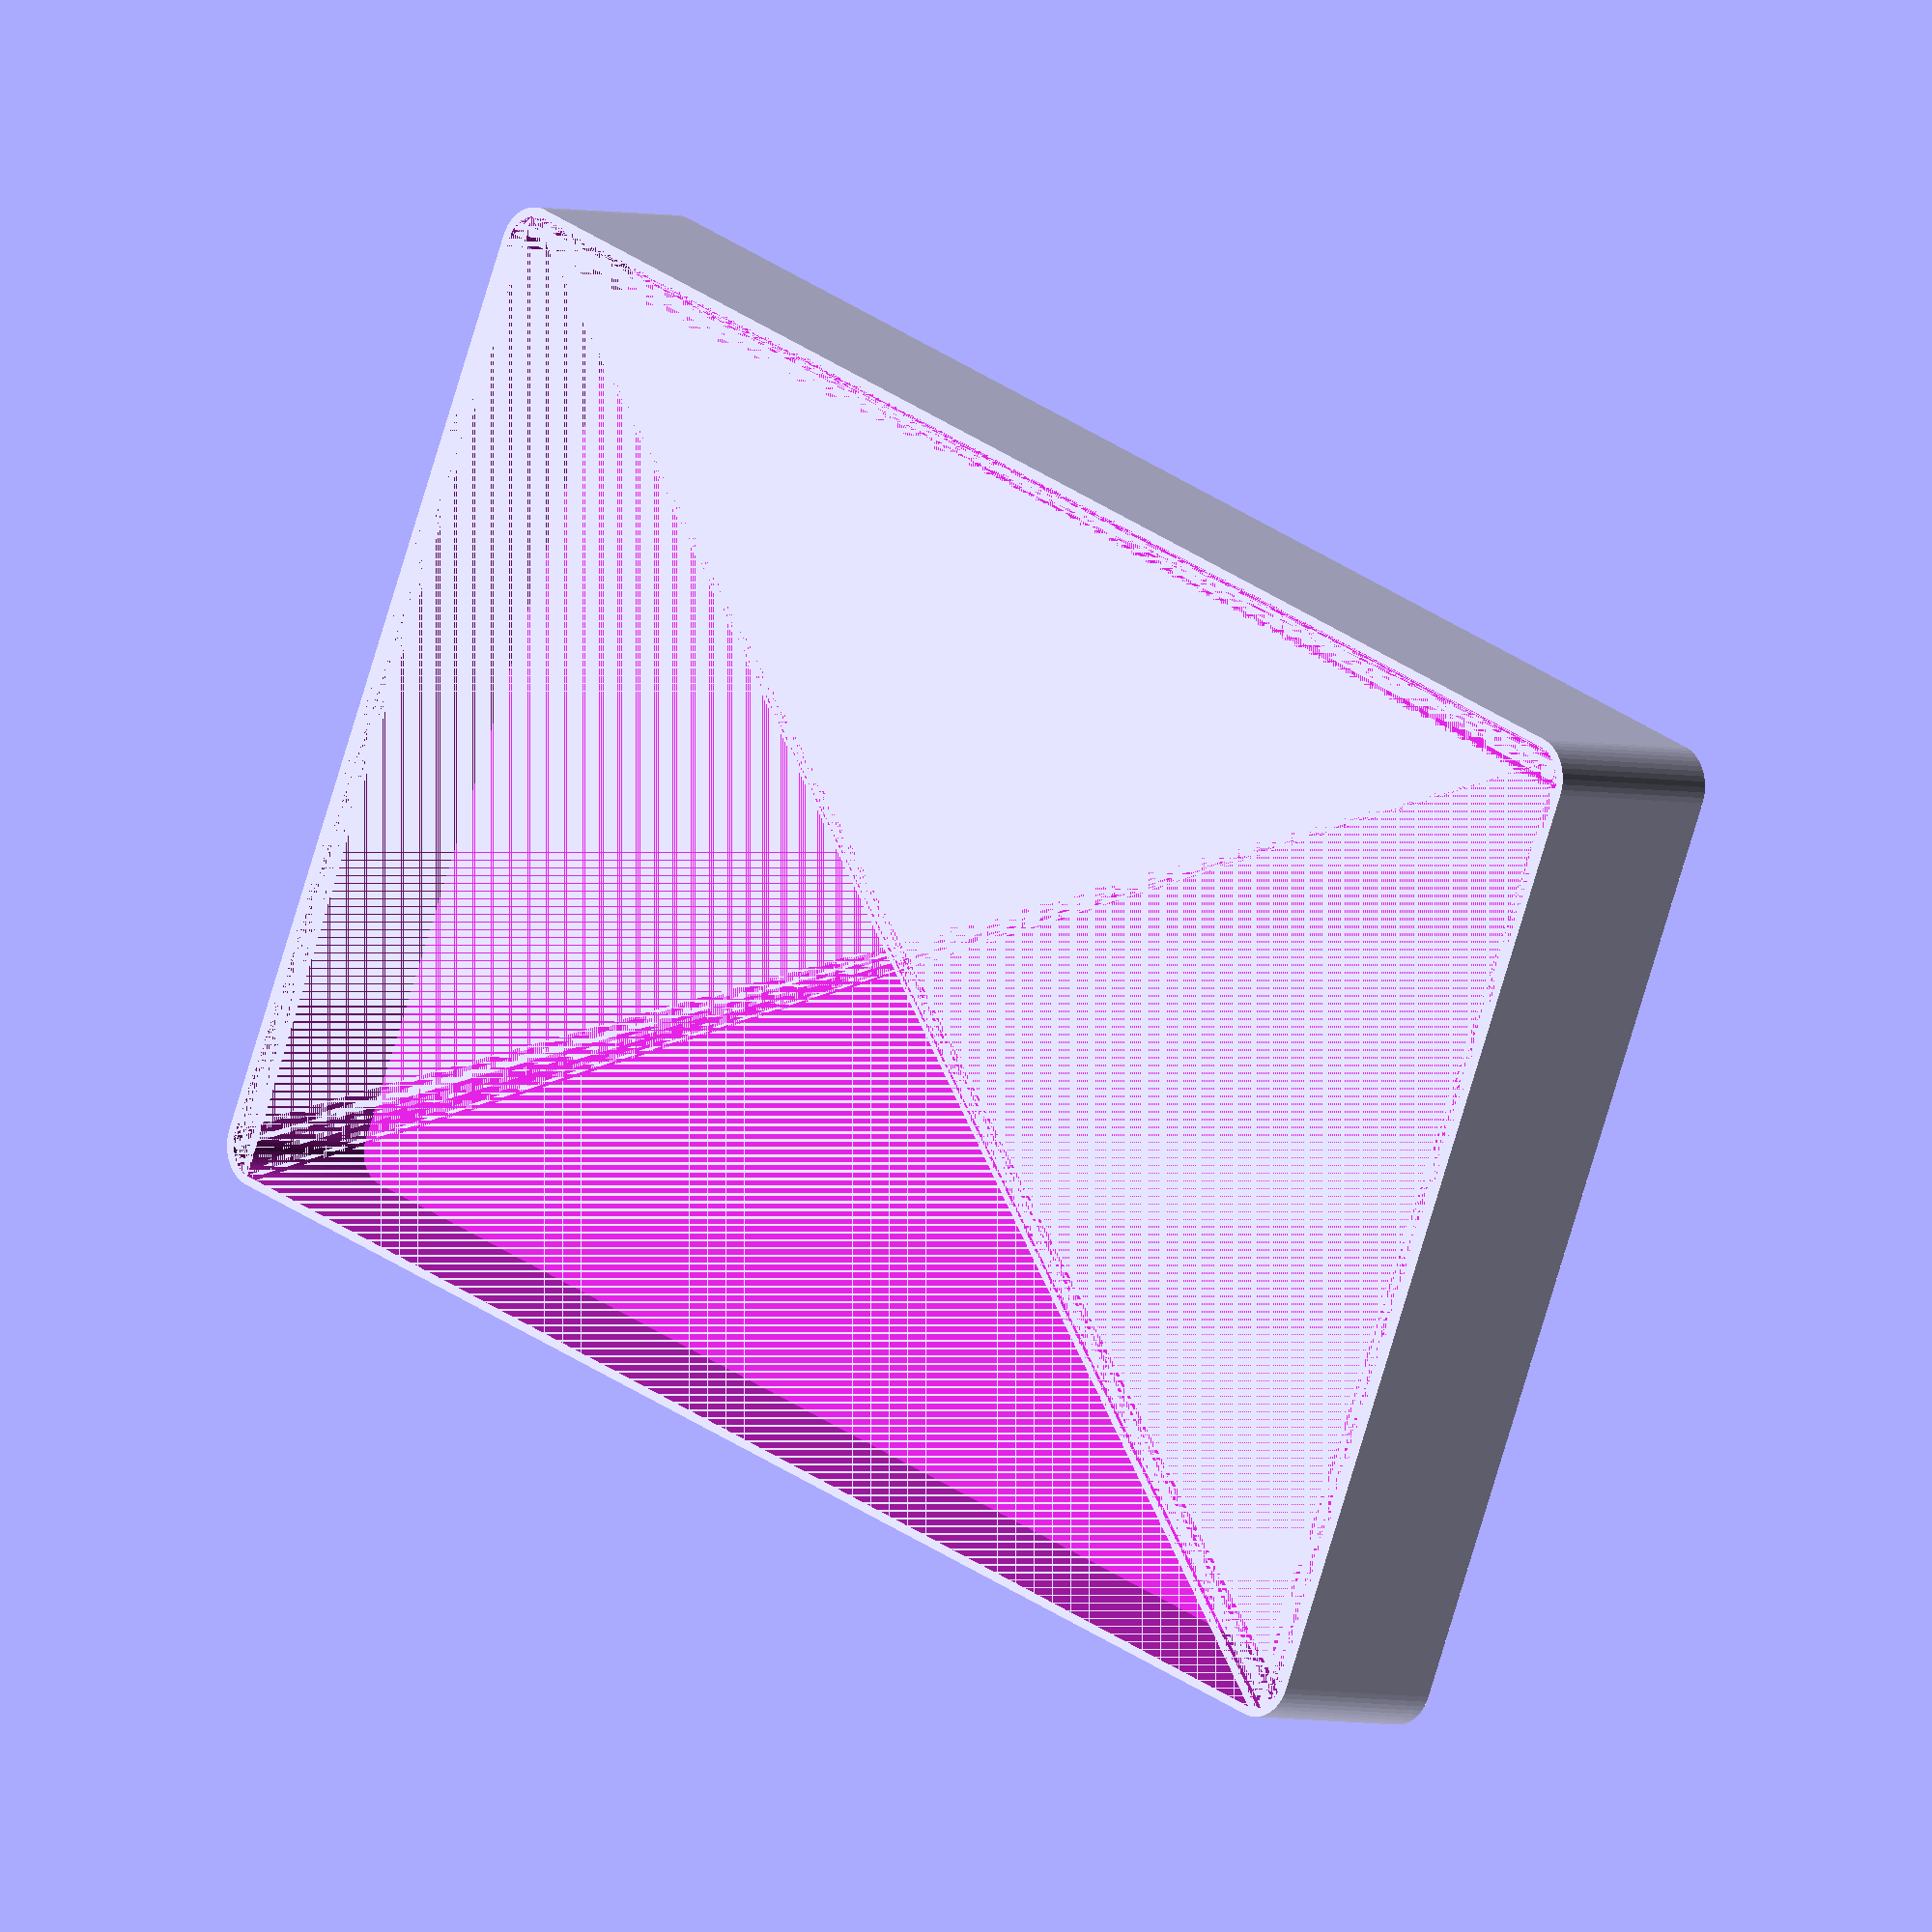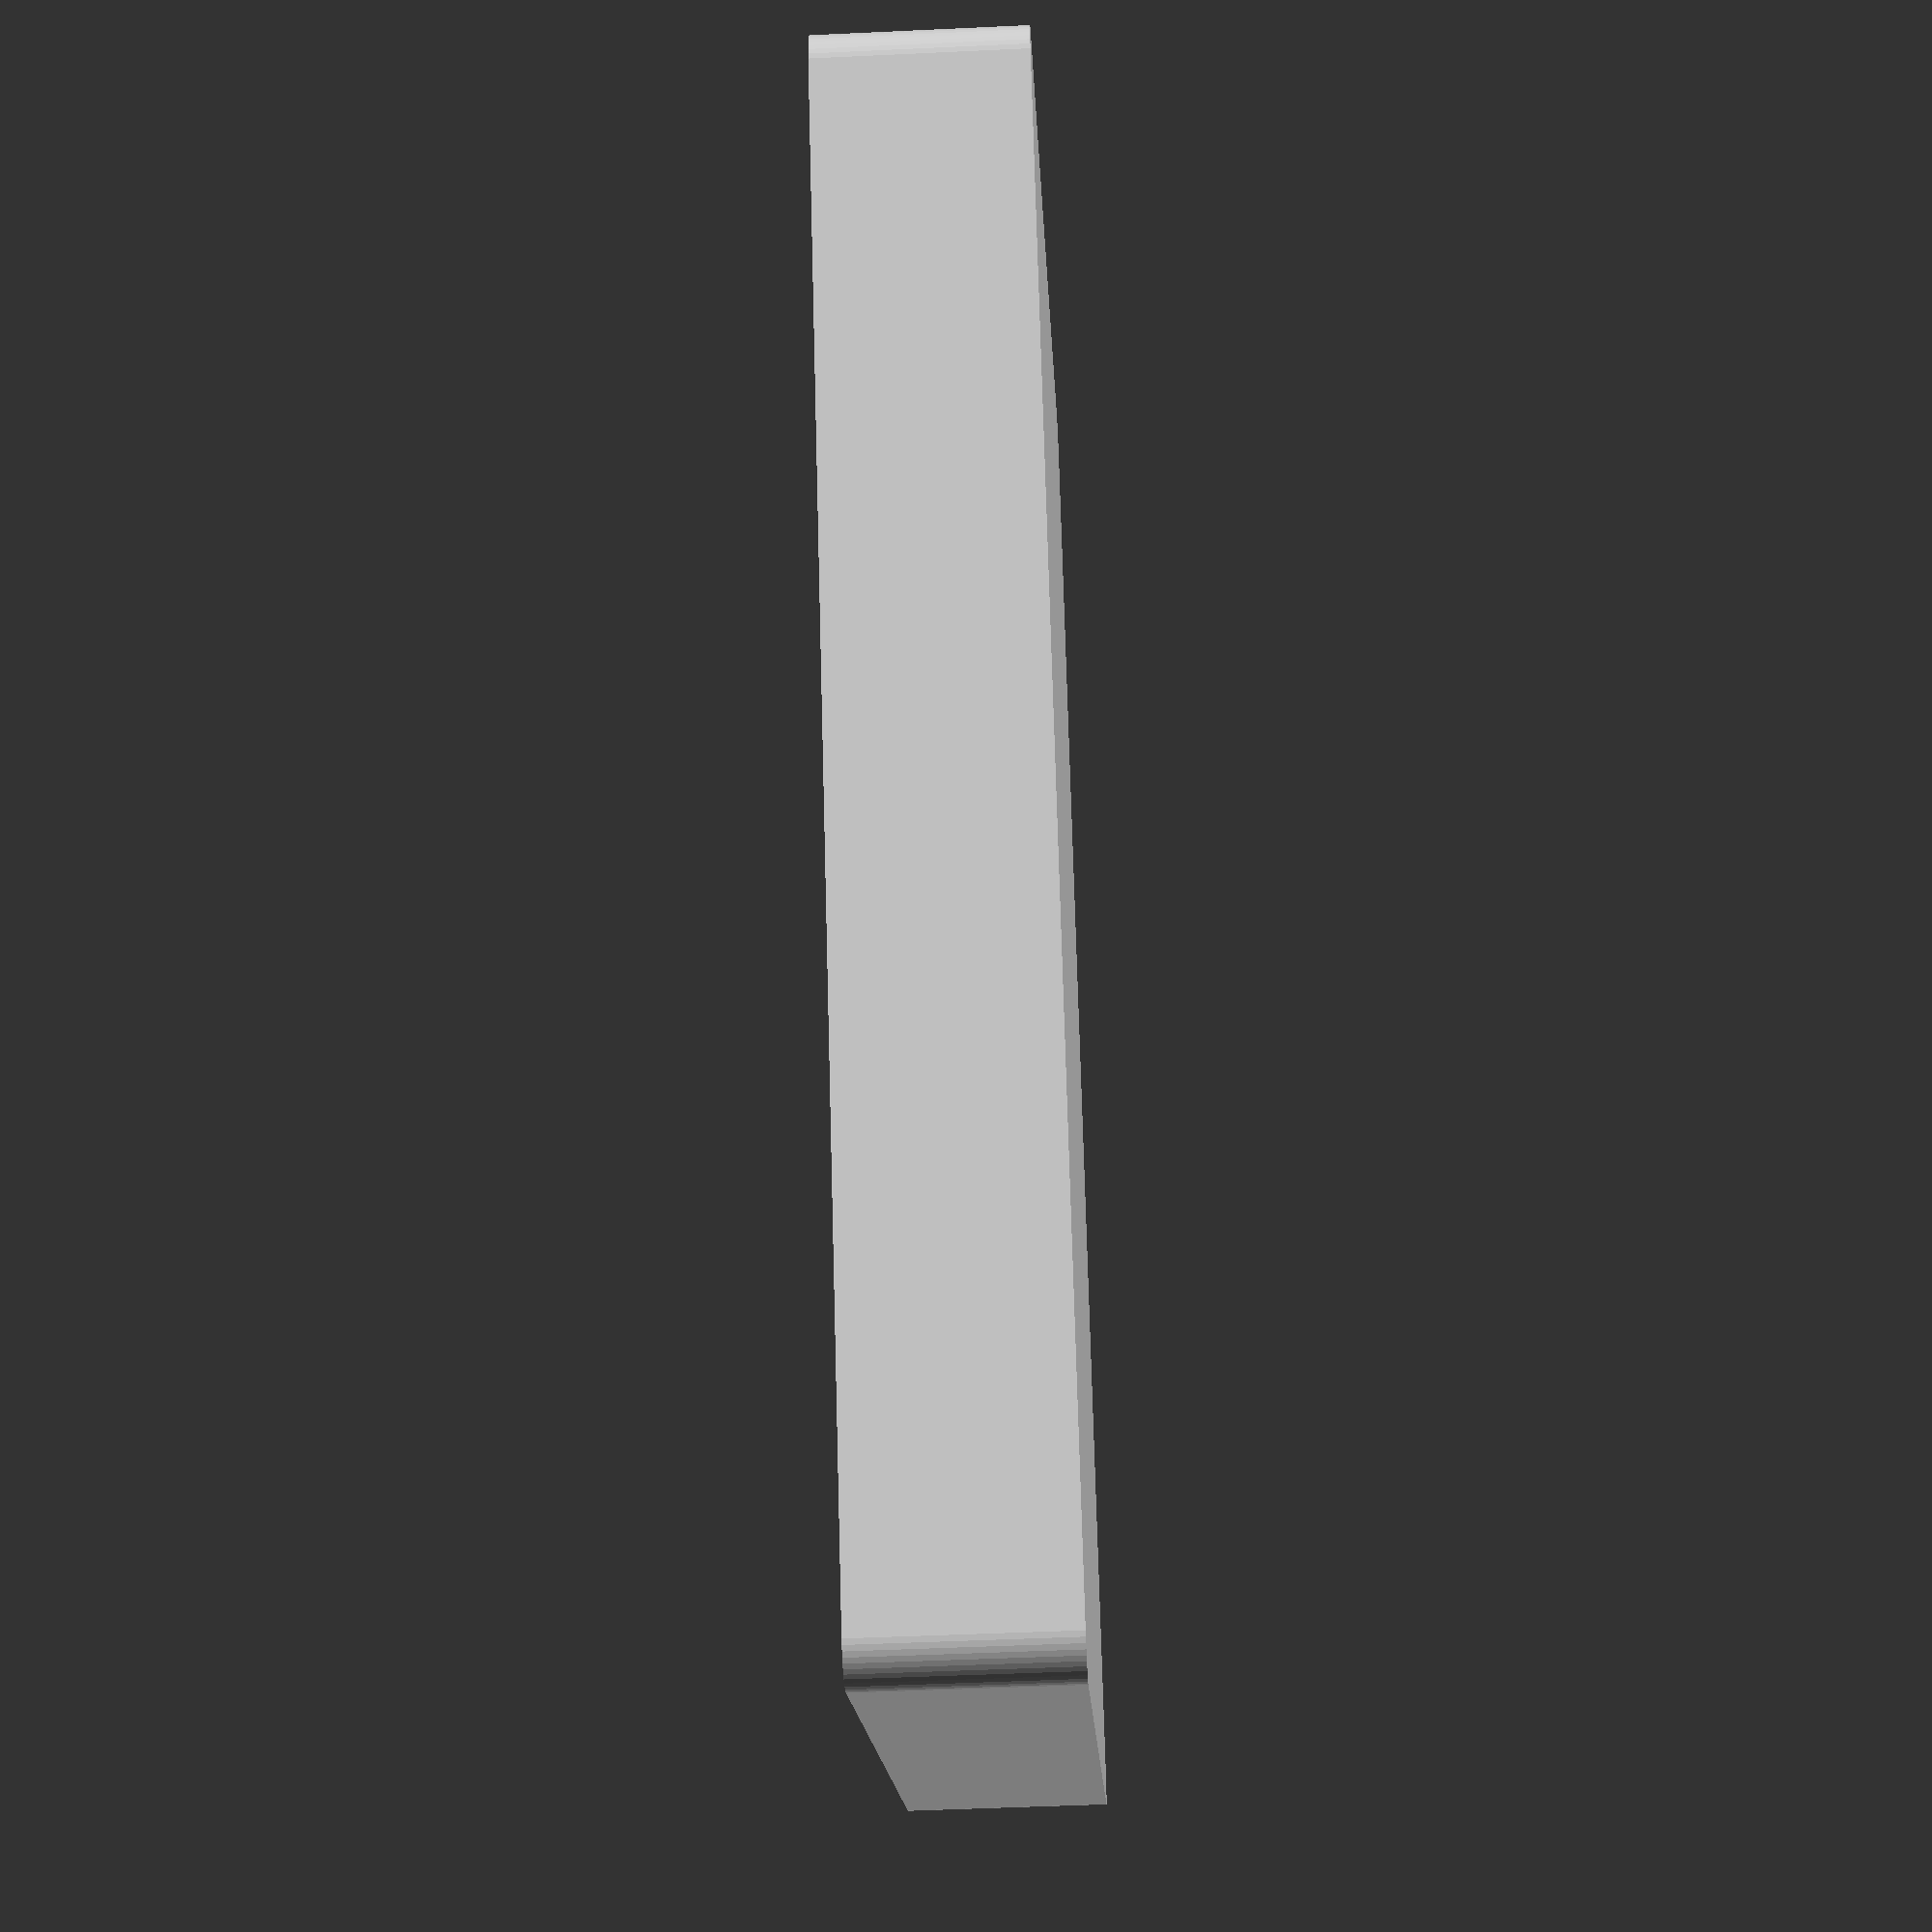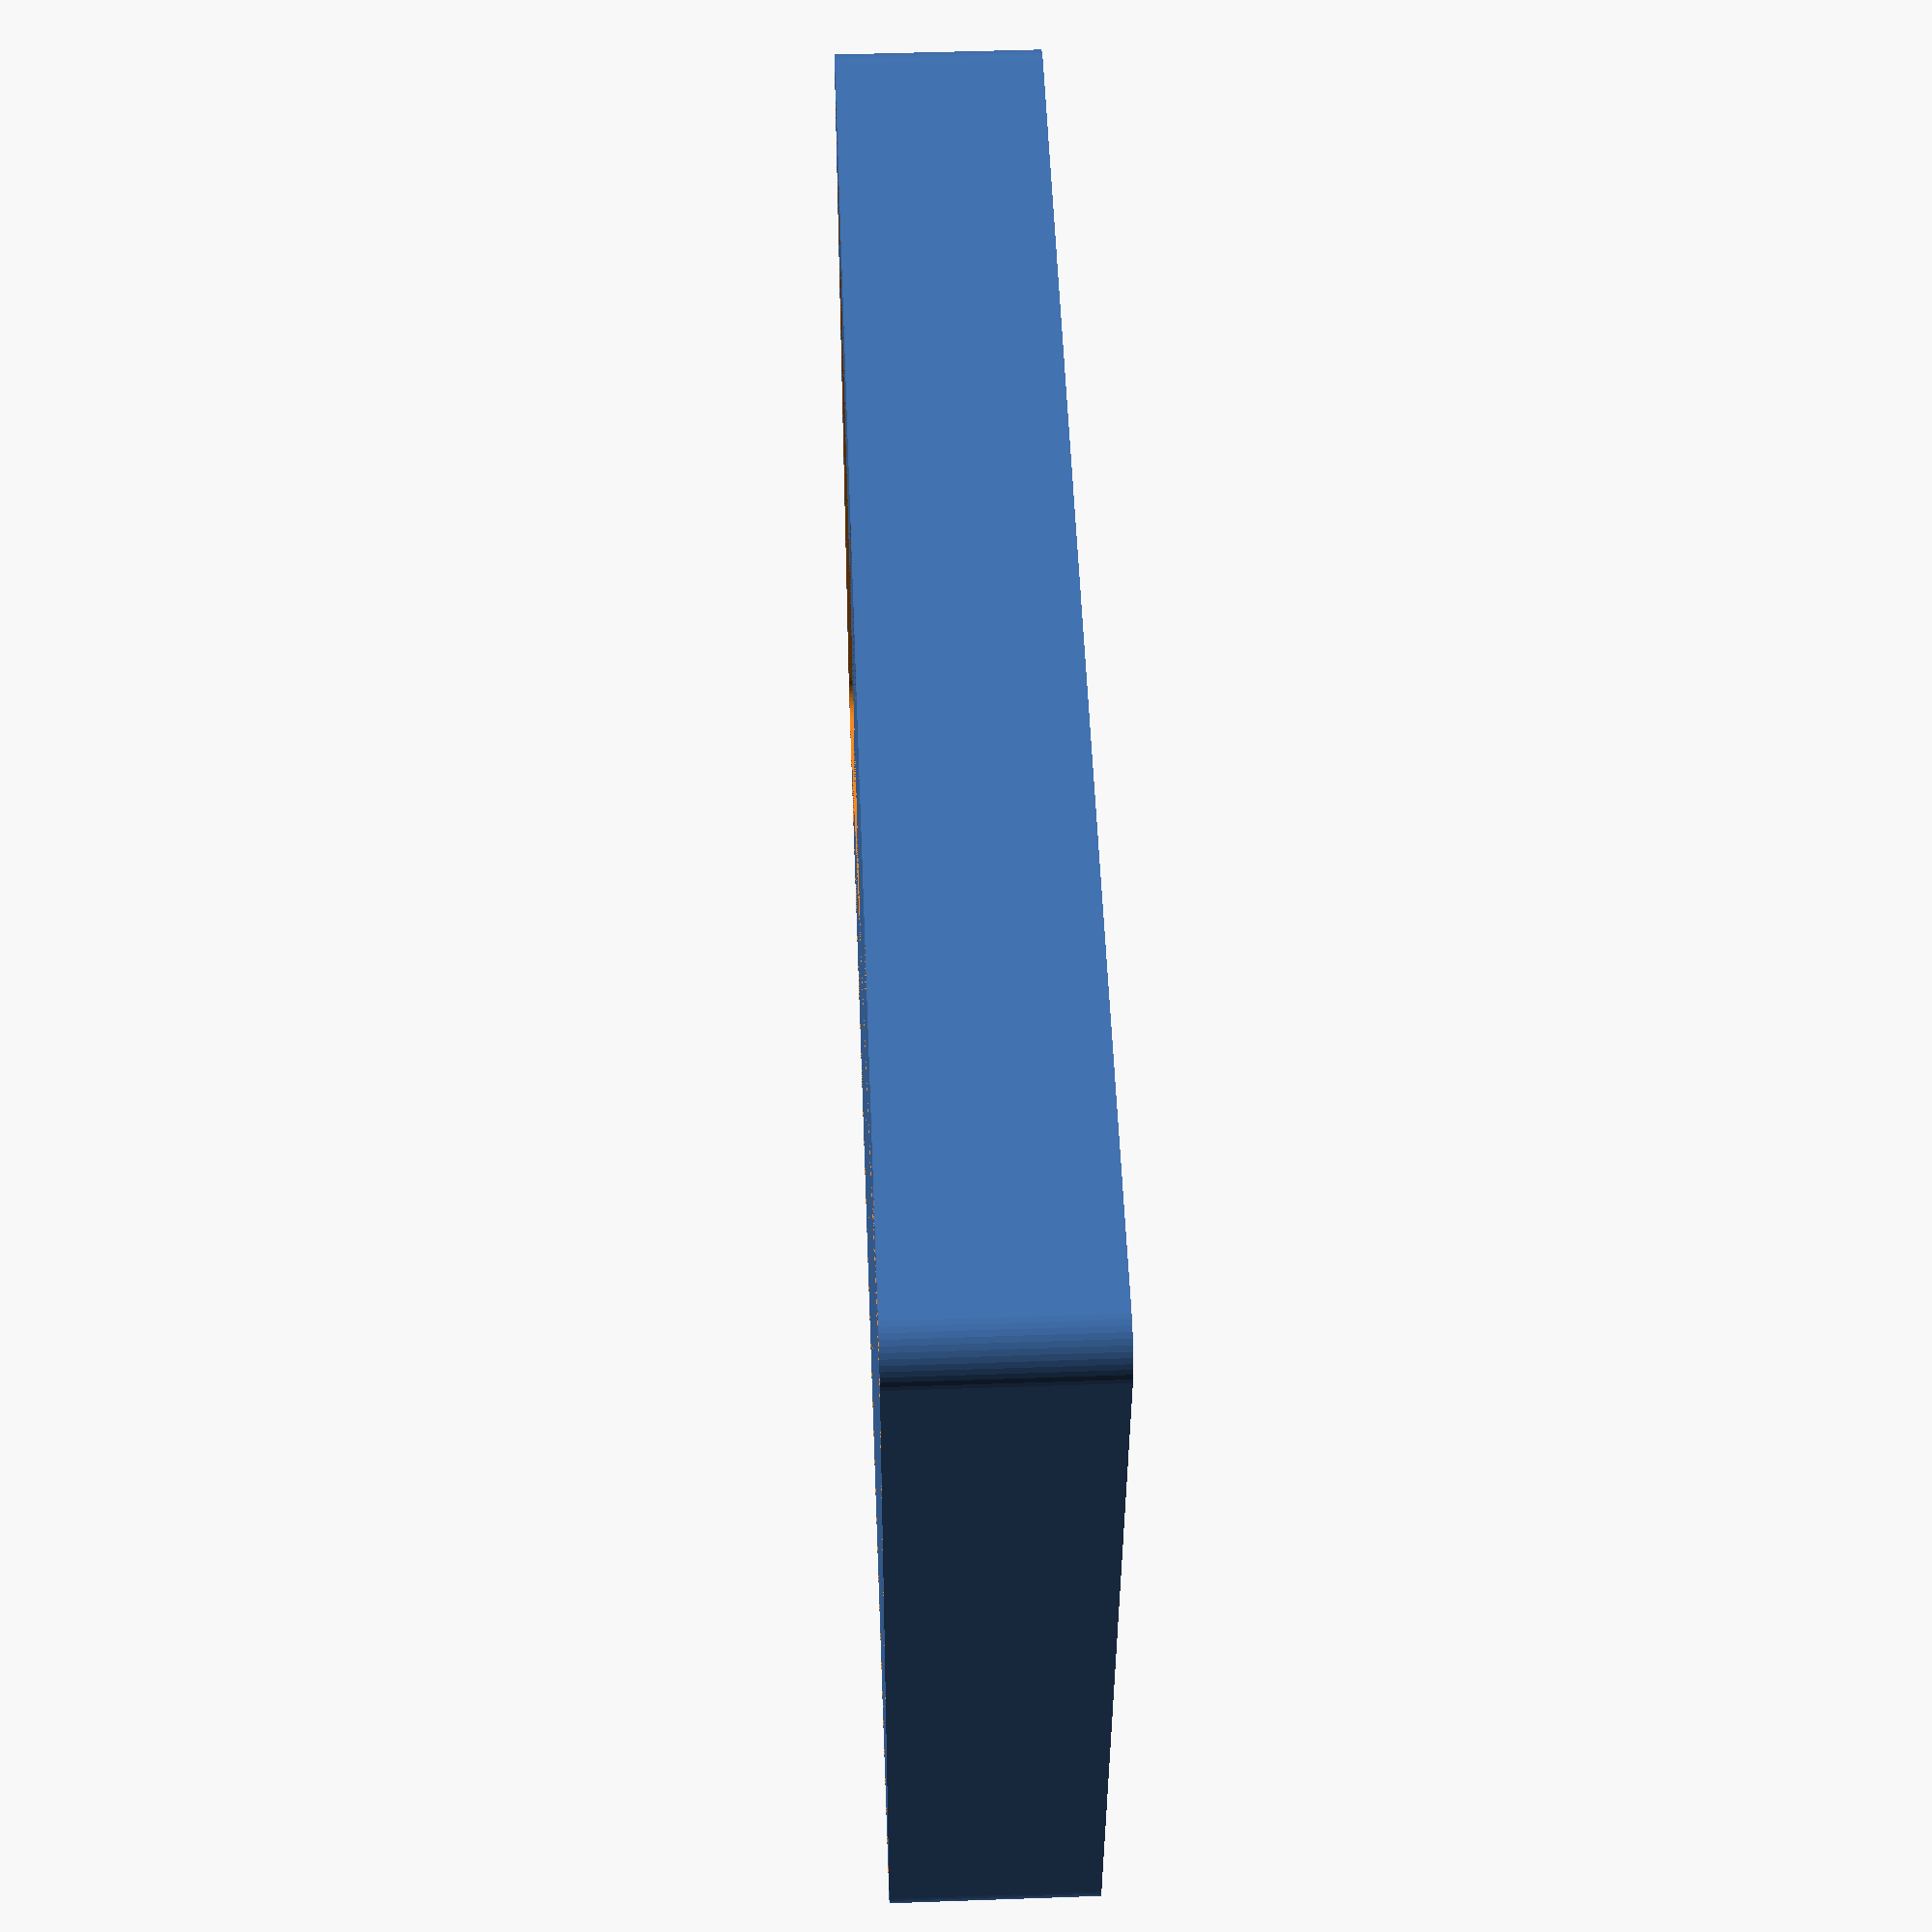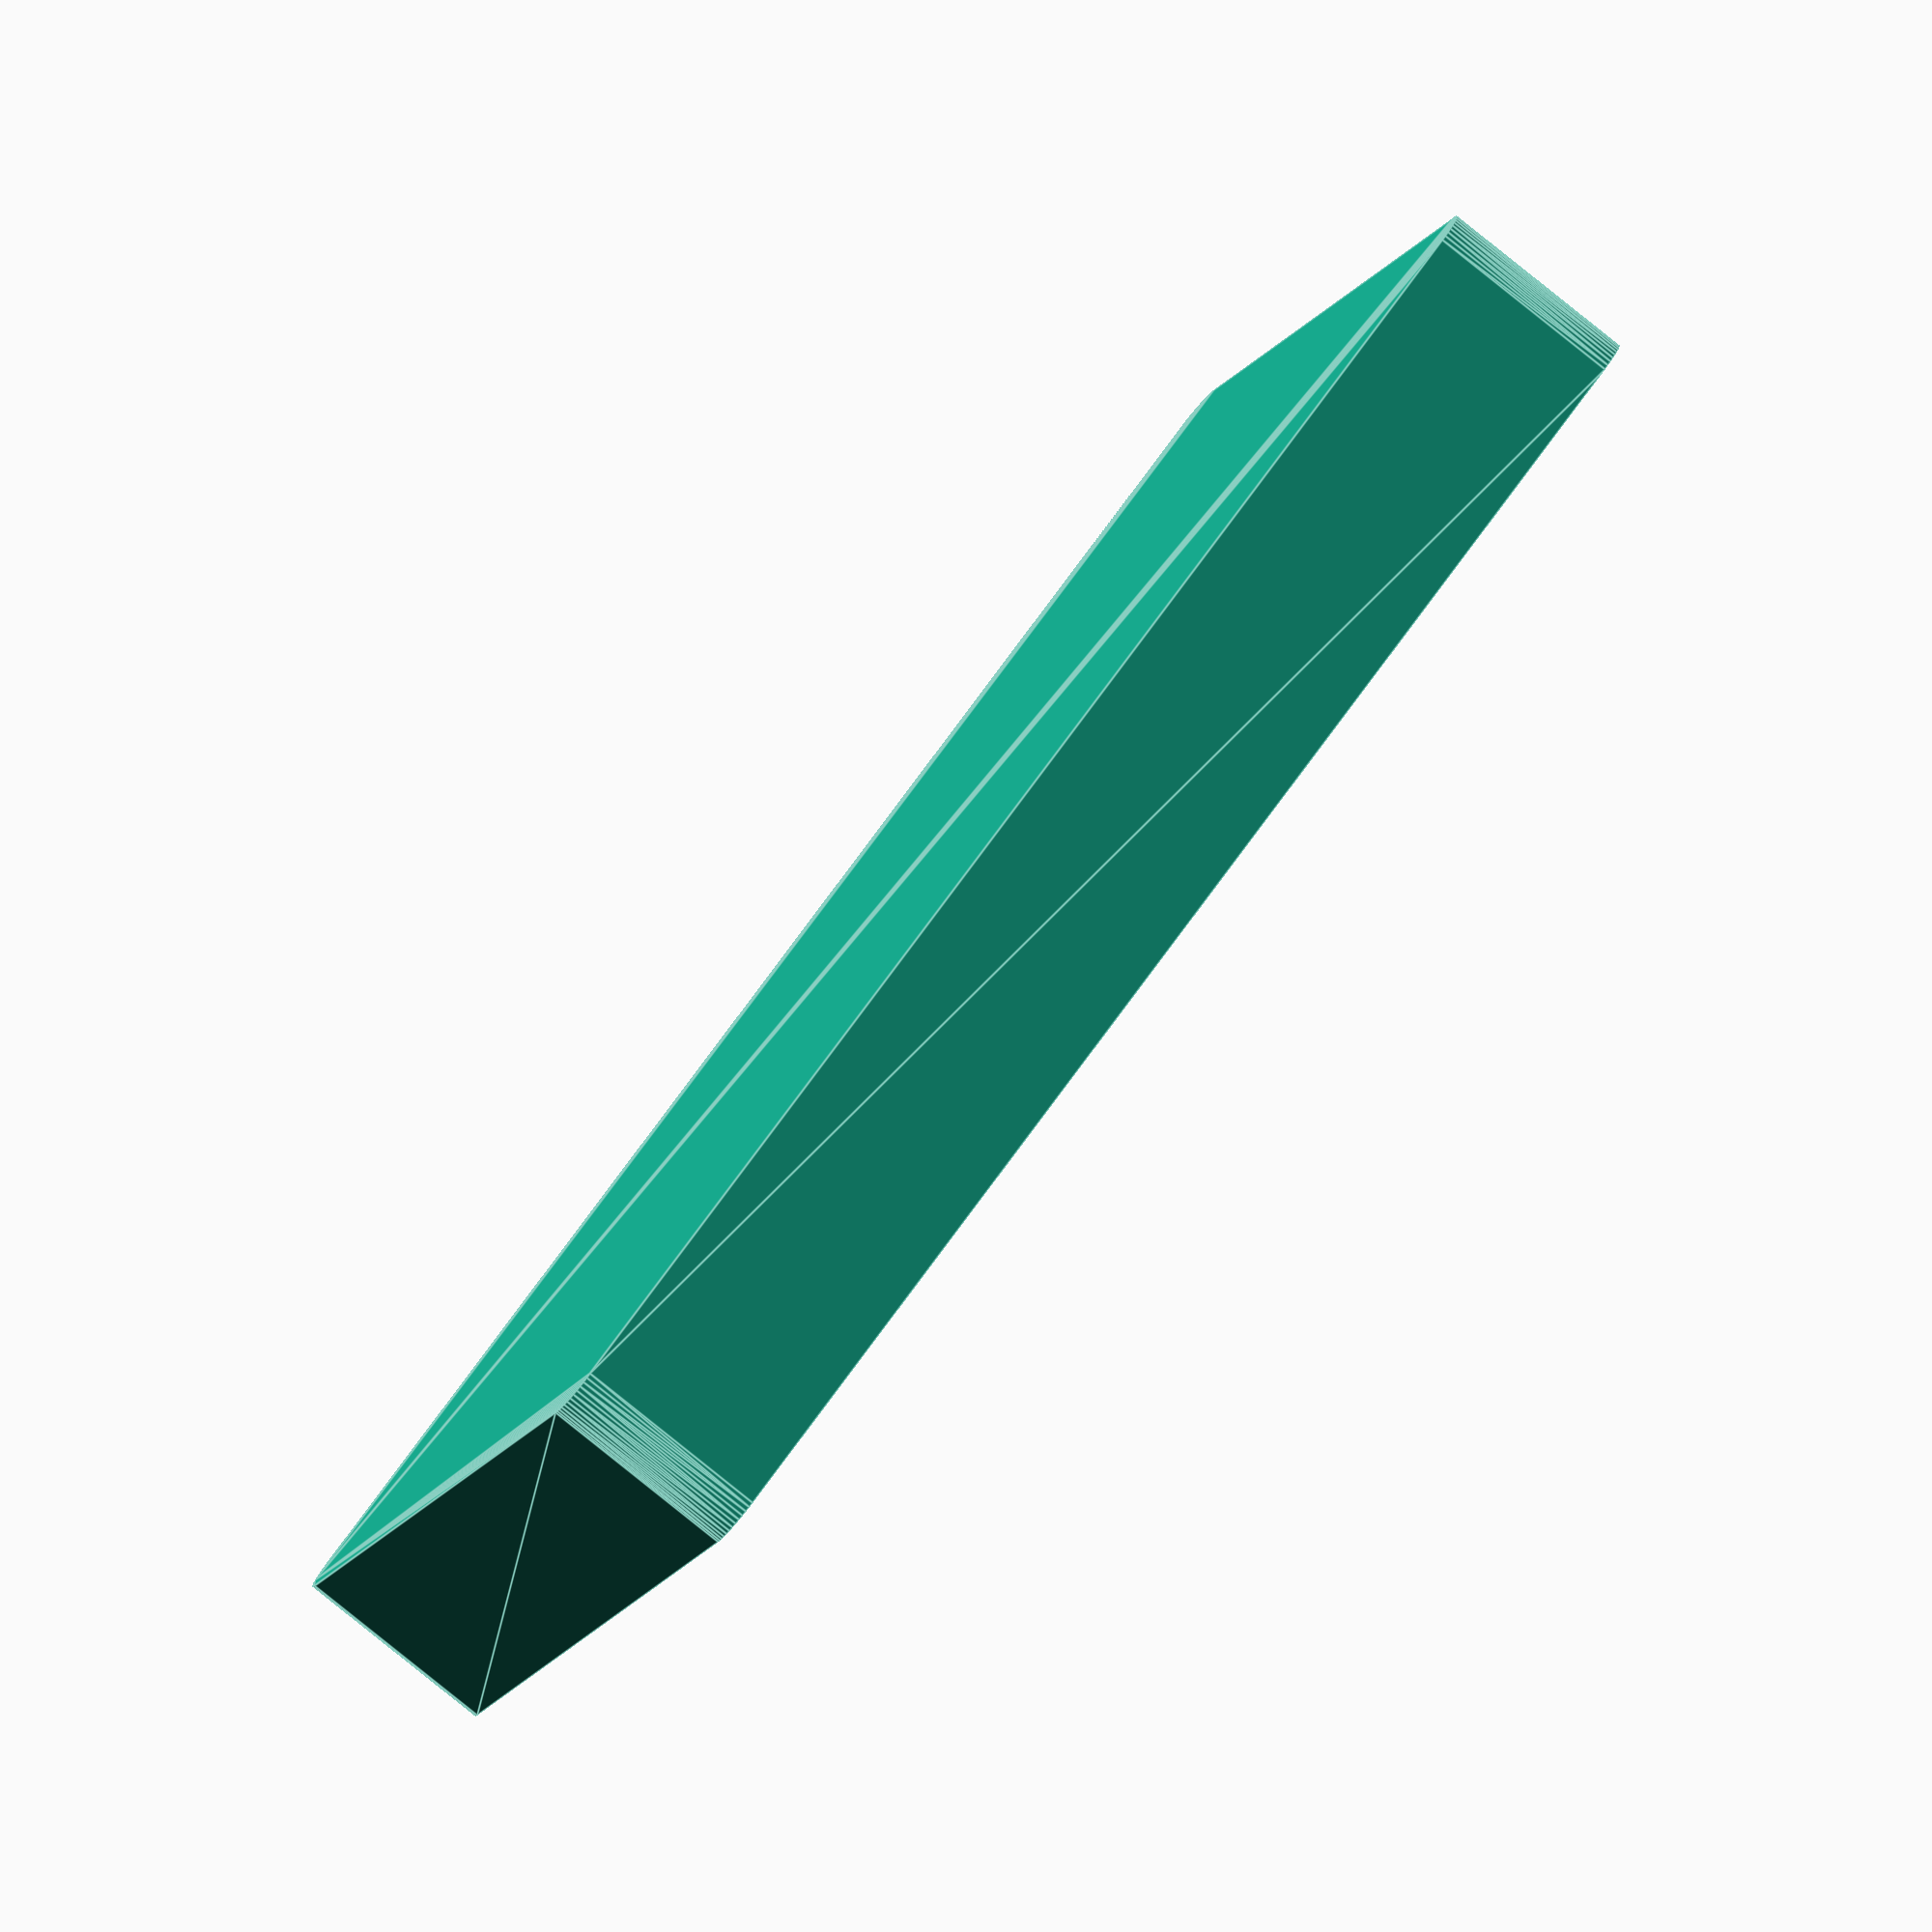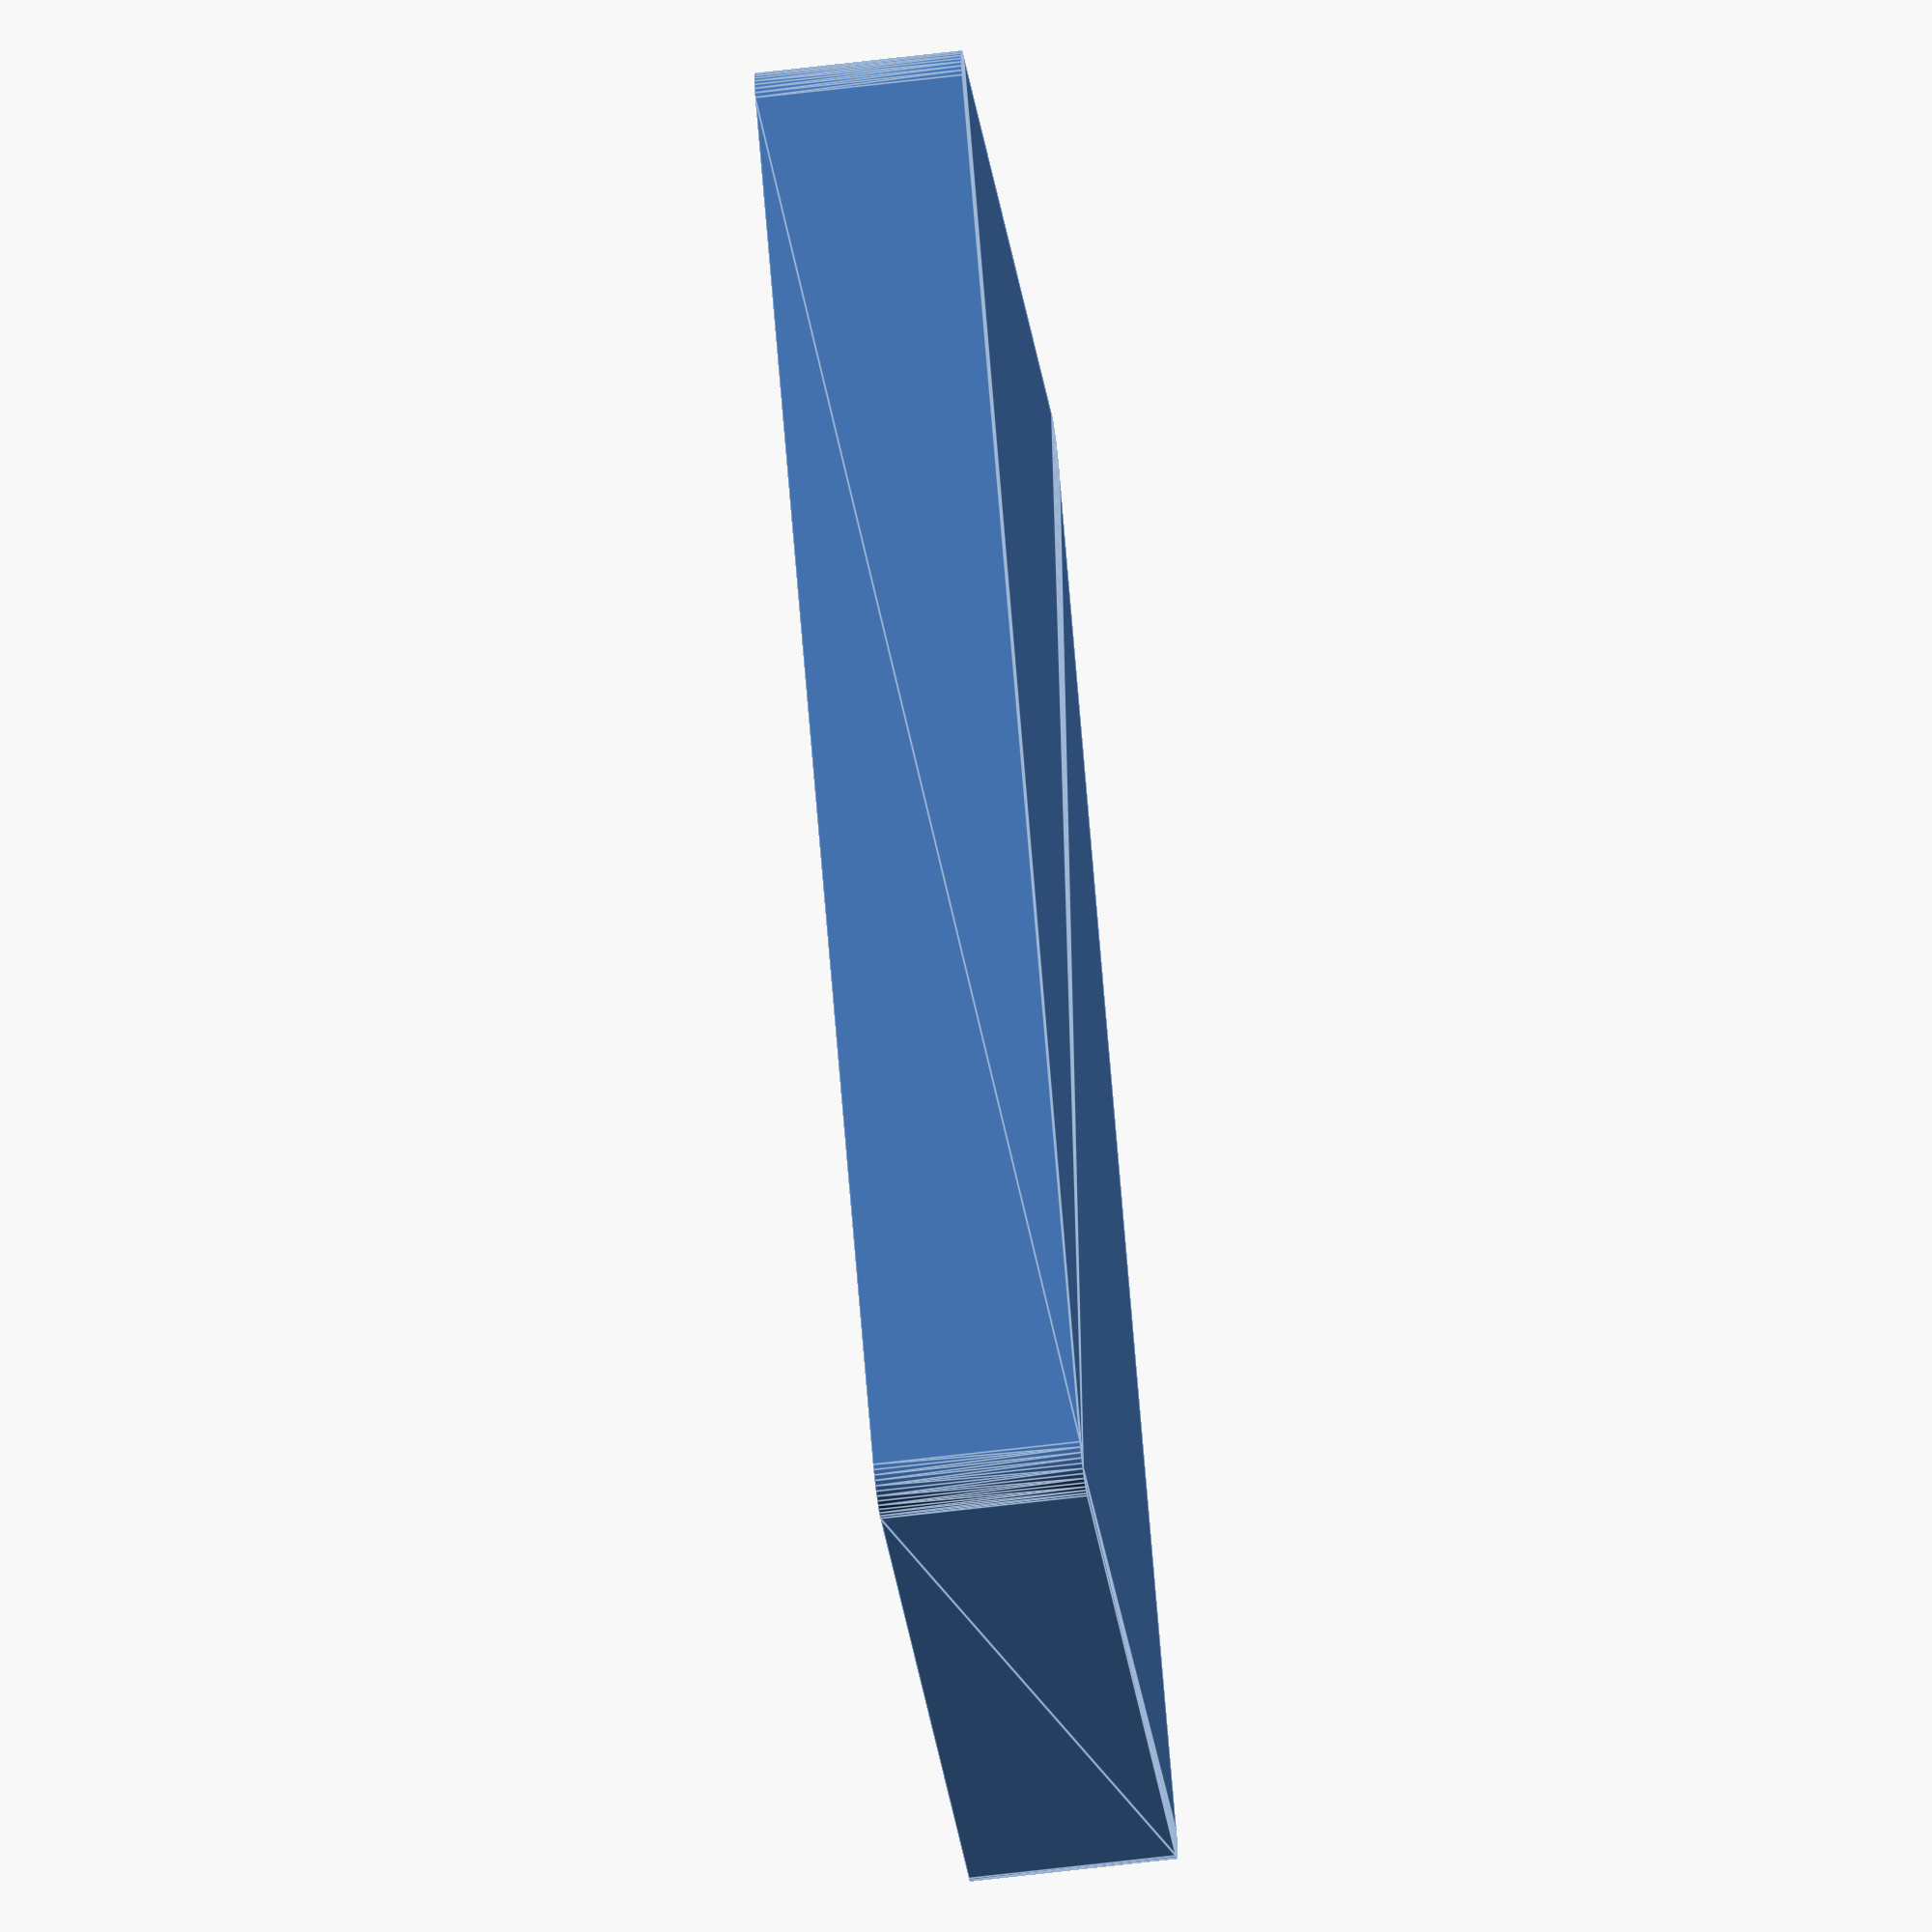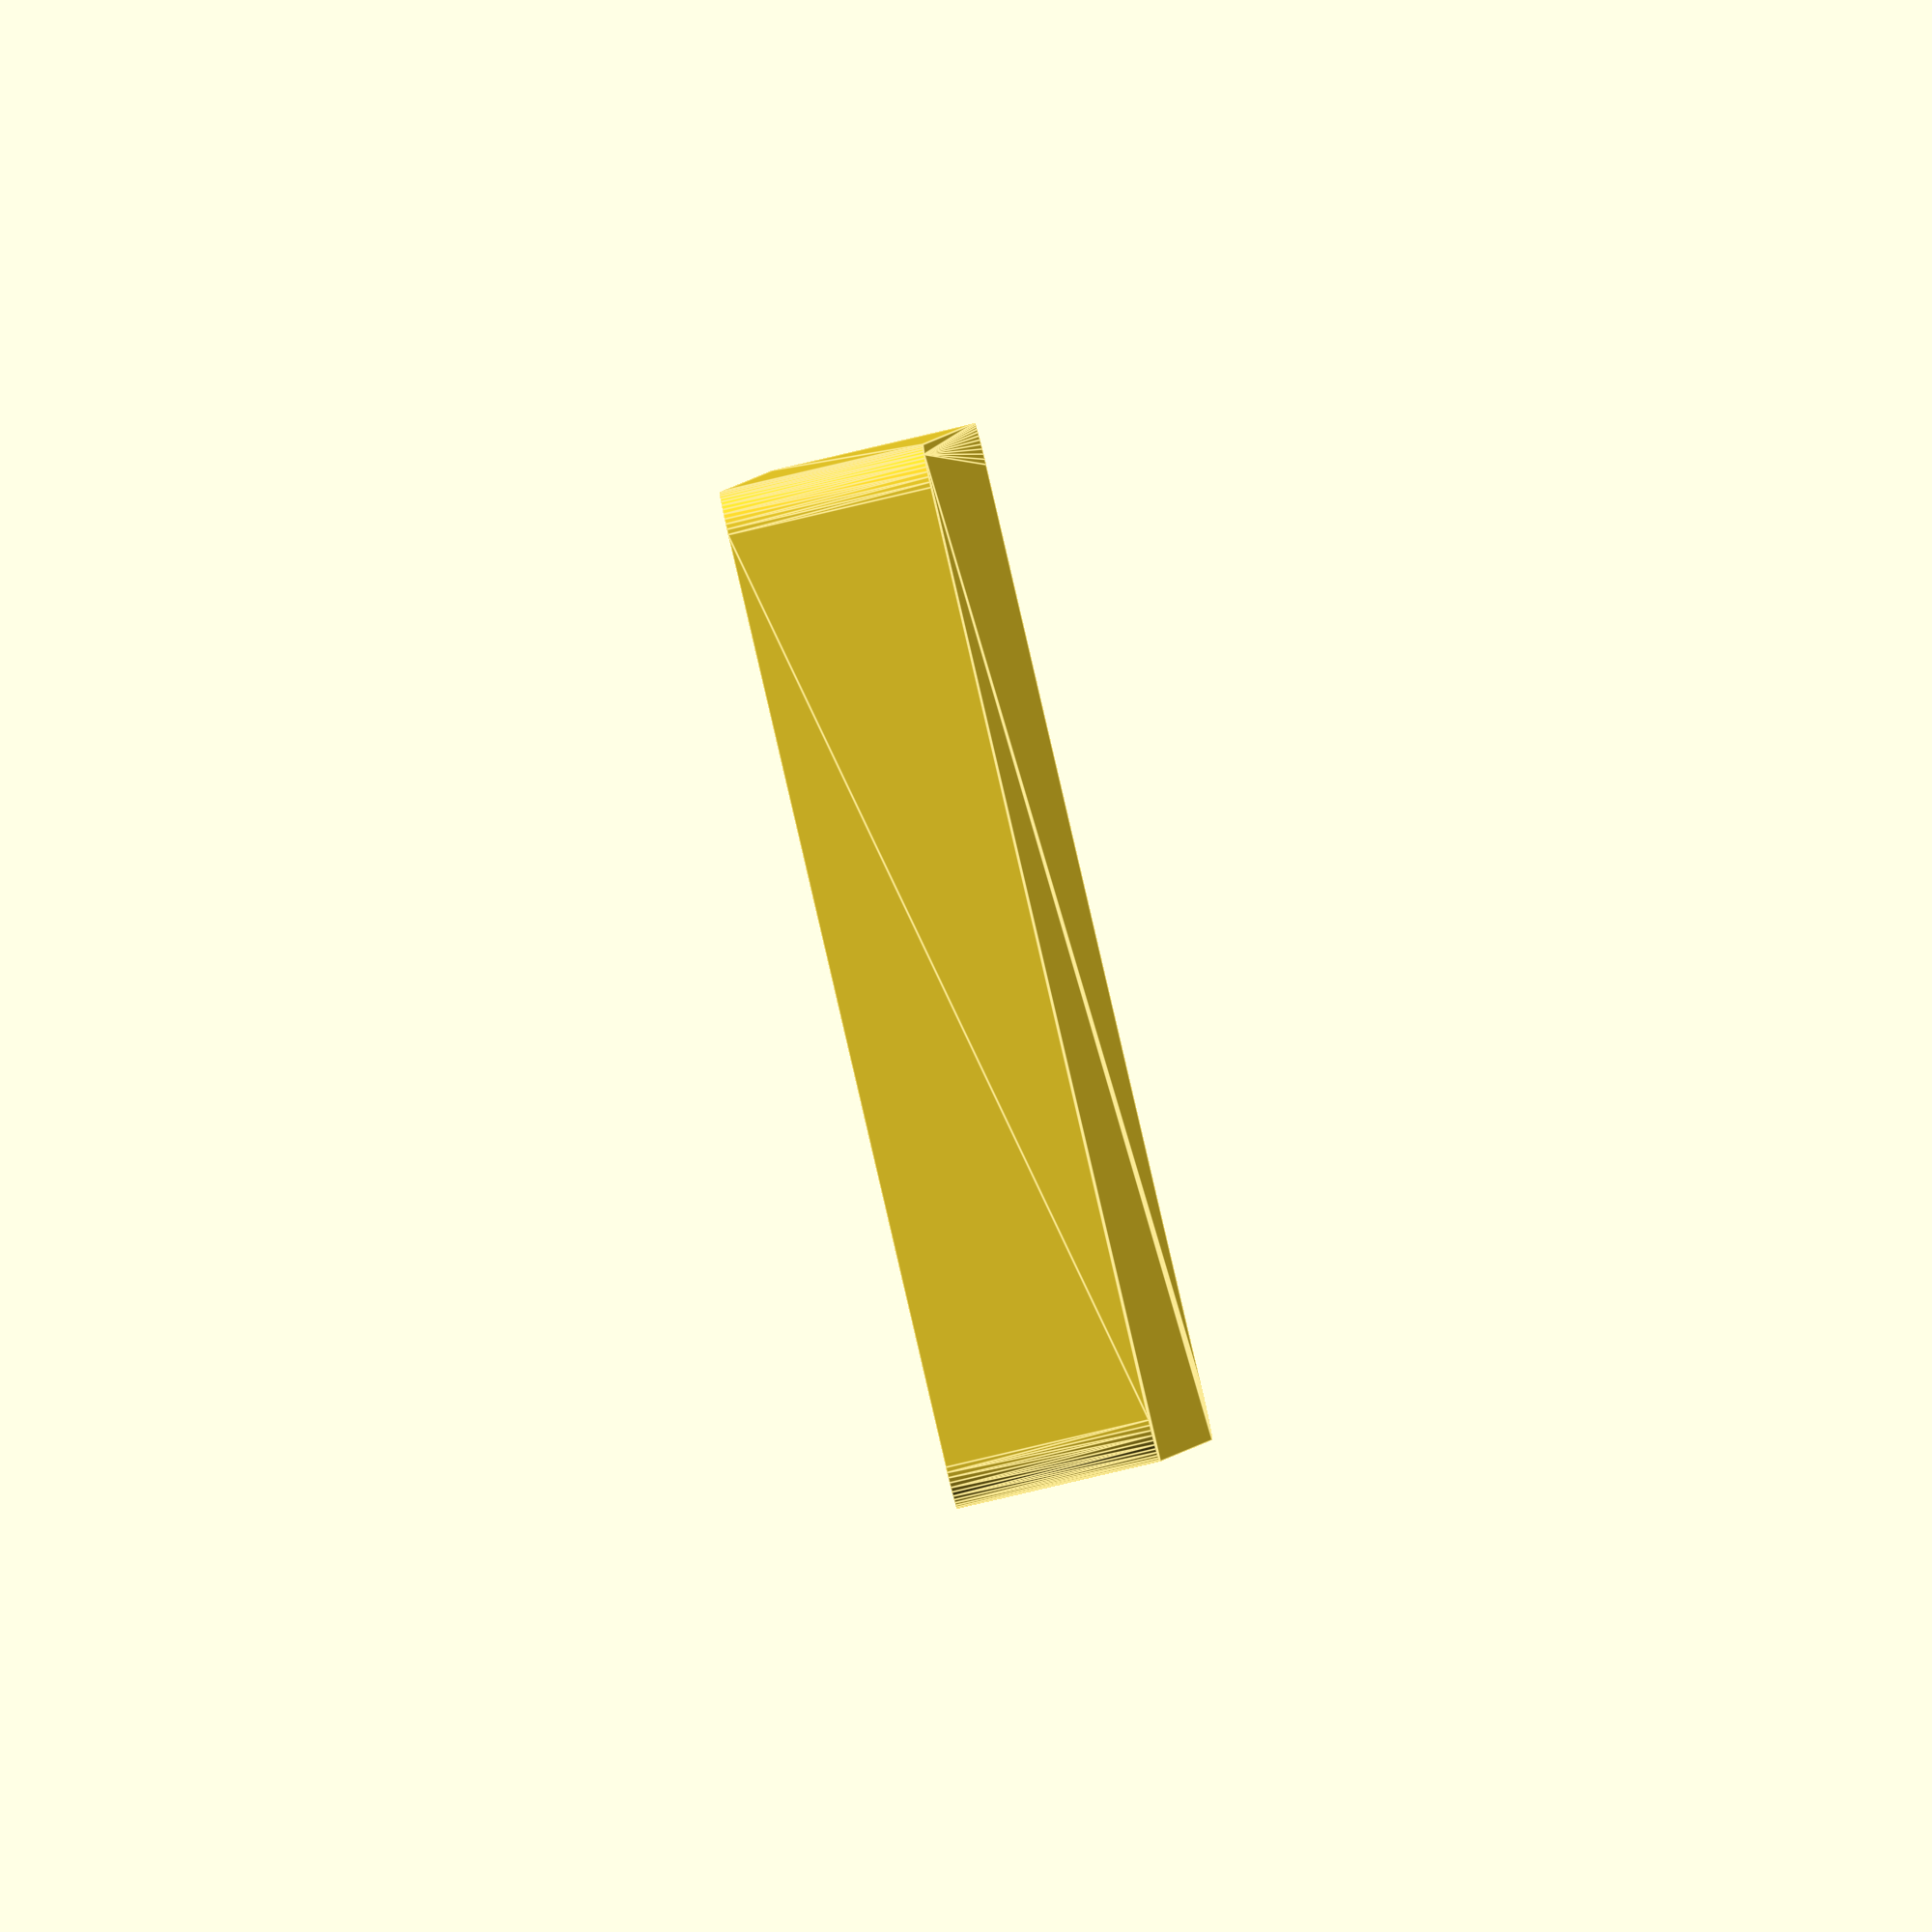
<openscad>
$fn = 50;


difference() {
	union() {
		hull() {
			translate(v = [-85.0000000000, 55.0000000000, 0]) {
				cylinder(h = 24, r = 5);
			}
			translate(v = [85.0000000000, 55.0000000000, 0]) {
				cylinder(h = 24, r = 5);
			}
			translate(v = [-85.0000000000, -55.0000000000, 0]) {
				cylinder(h = 24, r = 5);
			}
			translate(v = [85.0000000000, -55.0000000000, 0]) {
				cylinder(h = 24, r = 5);
			}
		}
	}
	union() {
		translate(v = [0, 0, 2]) {
			hull() {
				translate(v = [-85.0000000000, 55.0000000000, 0]) {
					cylinder(h = 22, r = 4);
				}
				translate(v = [85.0000000000, 55.0000000000, 0]) {
					cylinder(h = 22, r = 4);
				}
				translate(v = [-85.0000000000, -55.0000000000, 0]) {
					cylinder(h = 22, r = 4);
				}
				translate(v = [85.0000000000, -55.0000000000, 0]) {
					cylinder(h = 22, r = 4);
				}
			}
		}
	}
}
</openscad>
<views>
elev=3.0 azim=23.0 roll=42.9 proj=o view=wireframe
elev=228.4 azim=302.5 roll=87.0 proj=p view=solid
elev=312.9 azim=186.6 roll=87.7 proj=p view=wireframe
elev=81.9 azim=23.7 roll=231.2 proj=o view=edges
elev=63.0 azim=130.6 roll=97.0 proj=o view=edges
elev=260.6 azim=261.2 roll=76.7 proj=o view=edges
</views>
